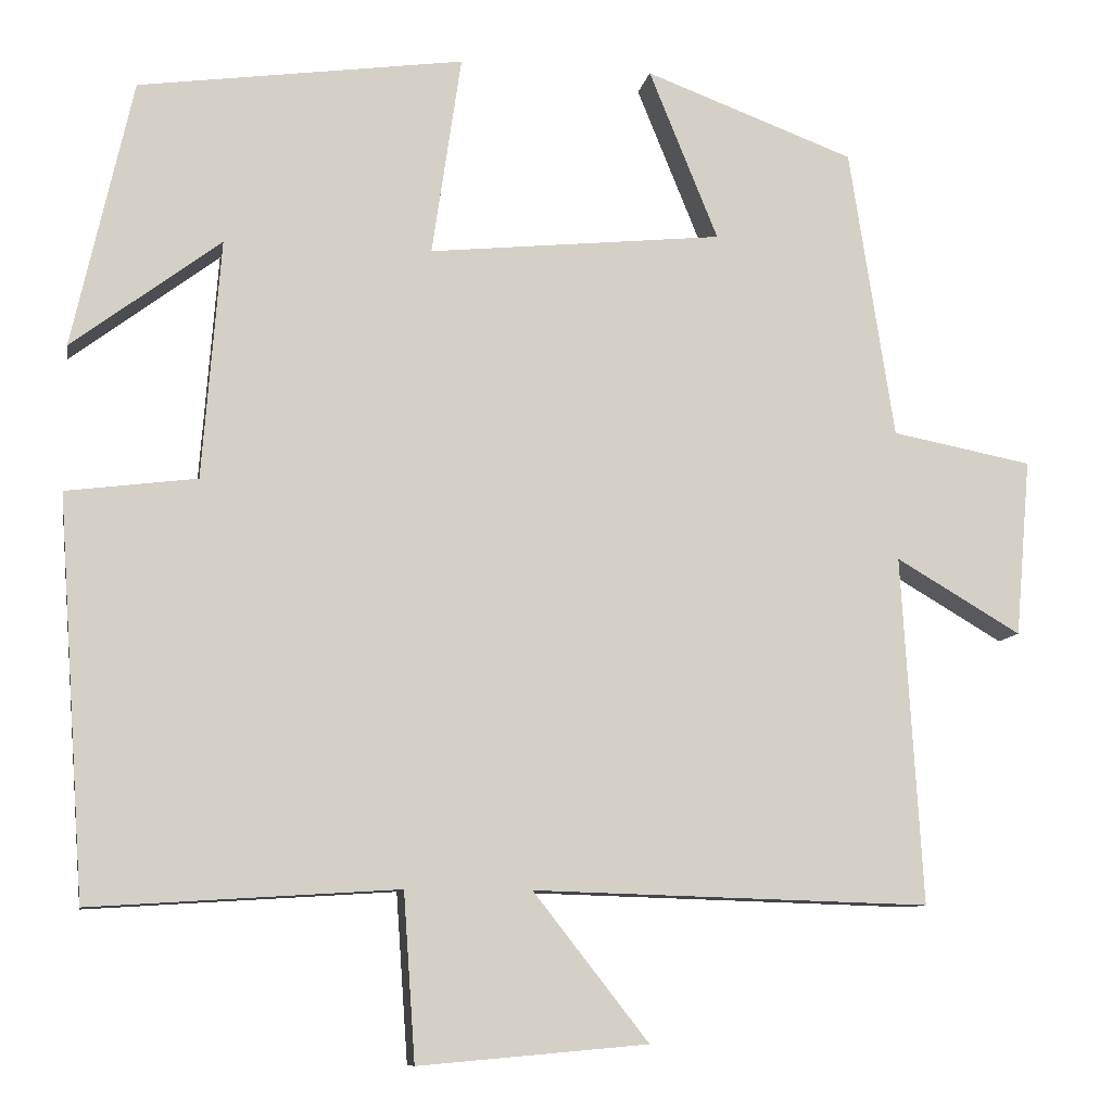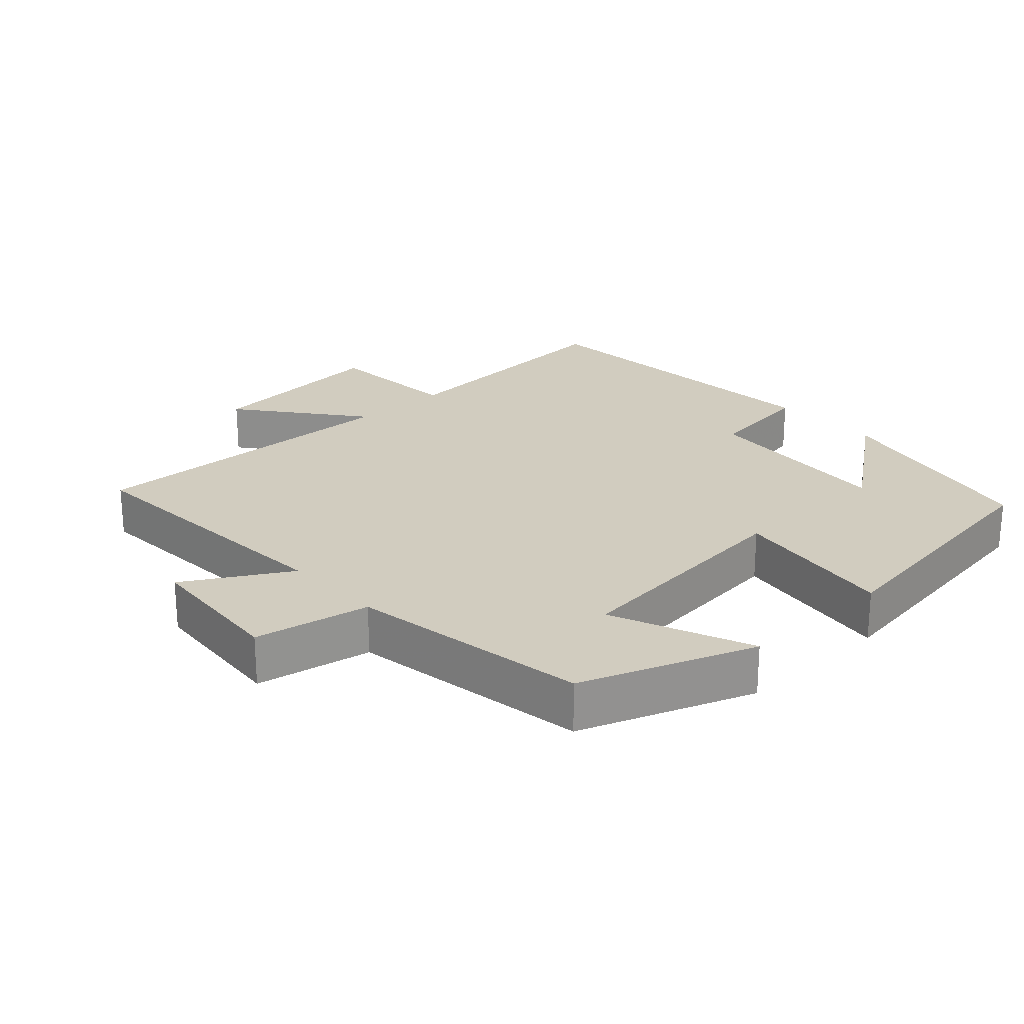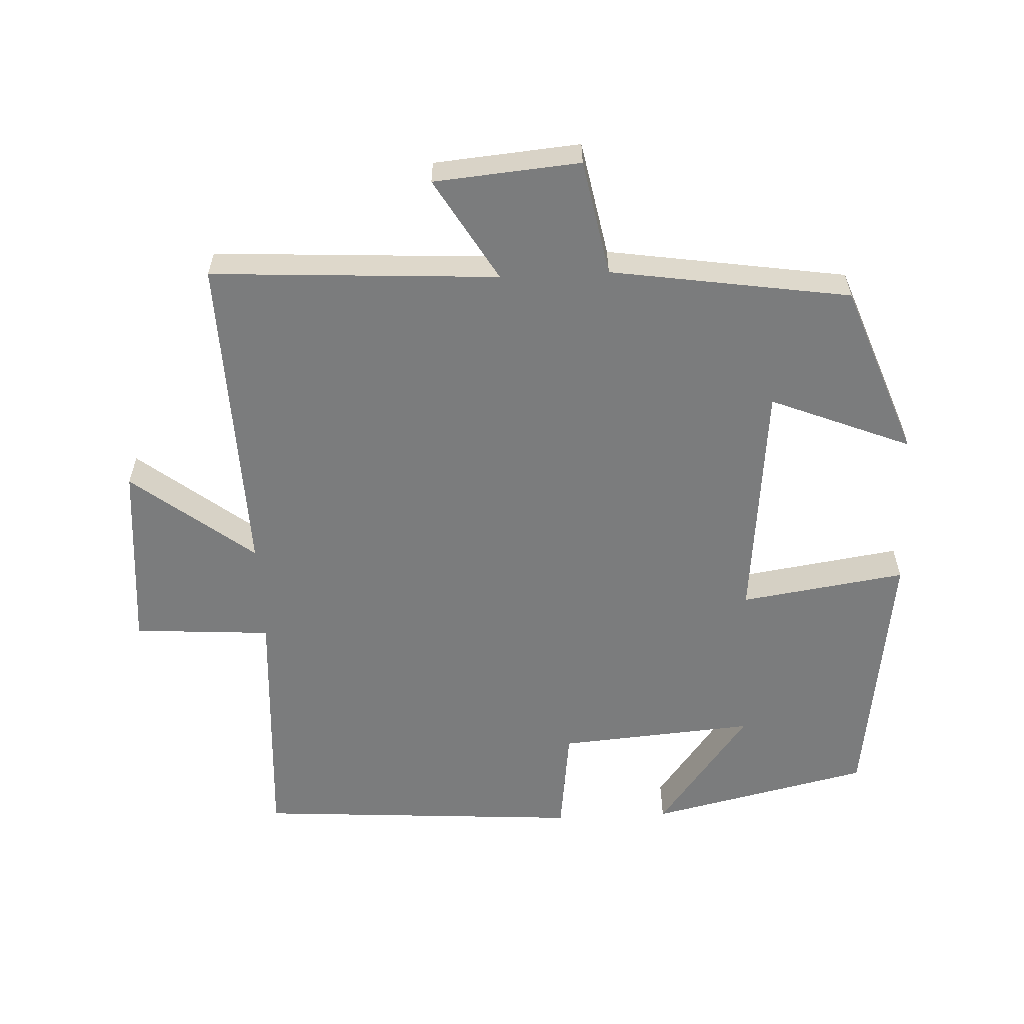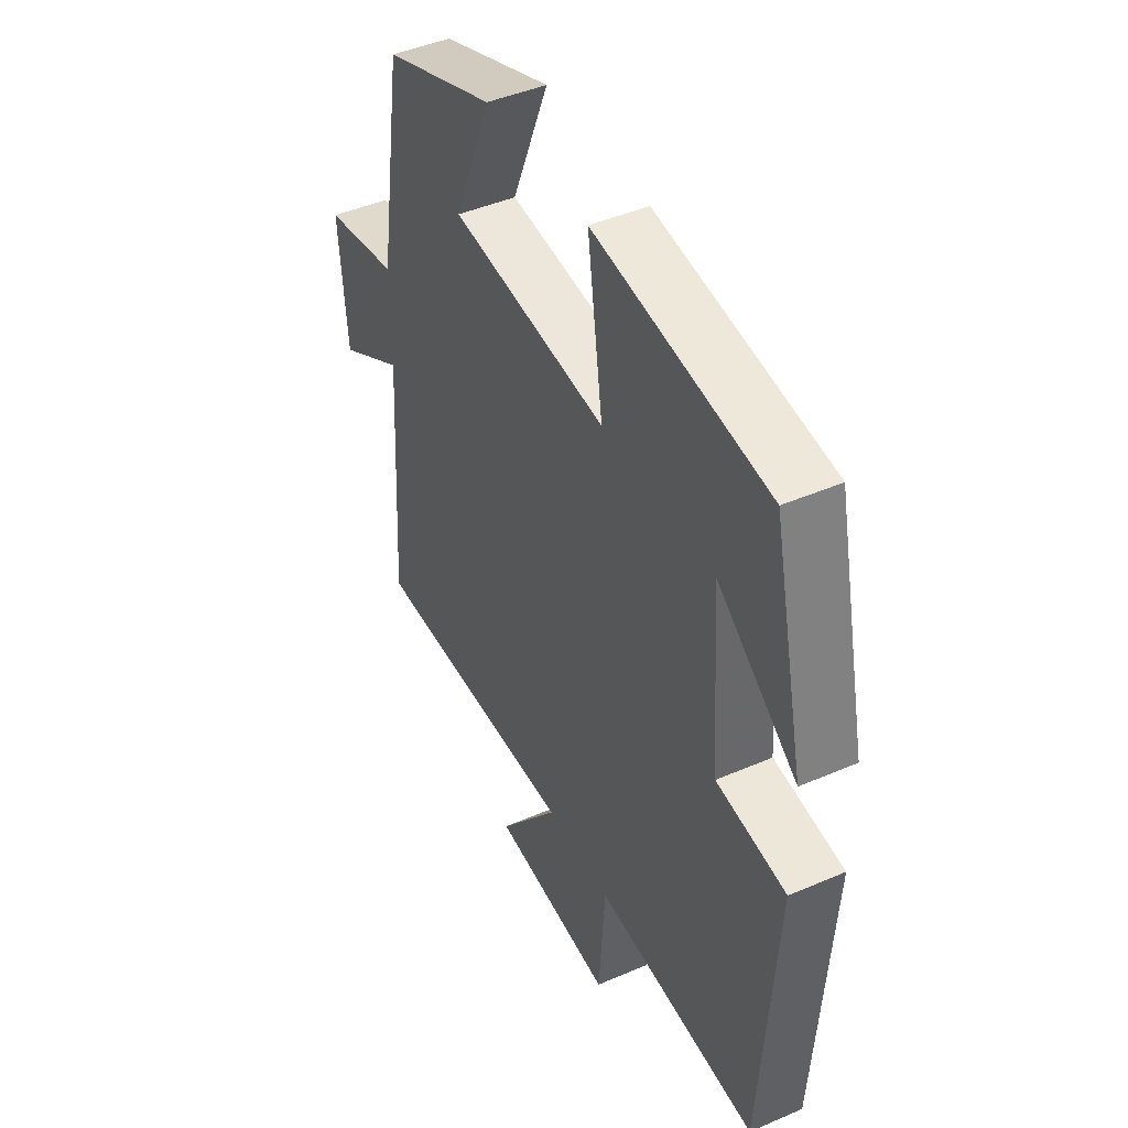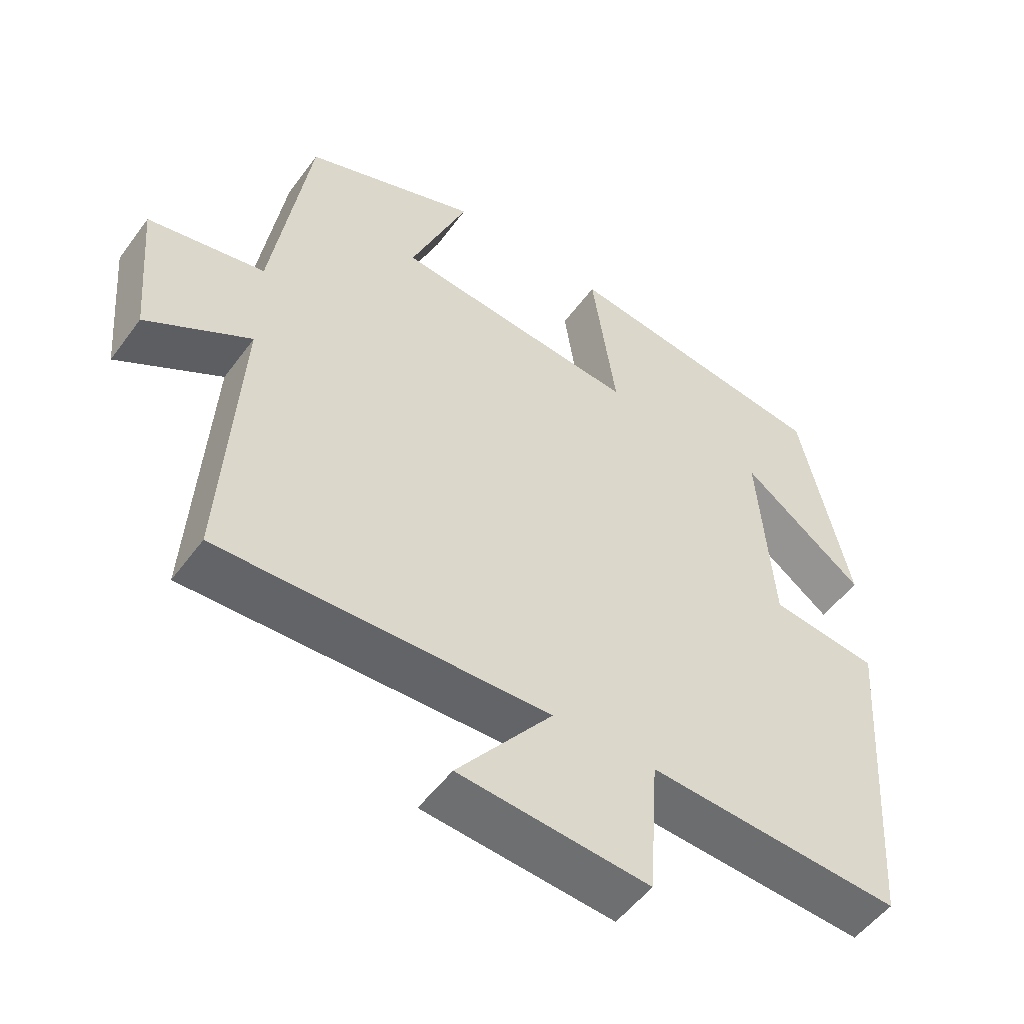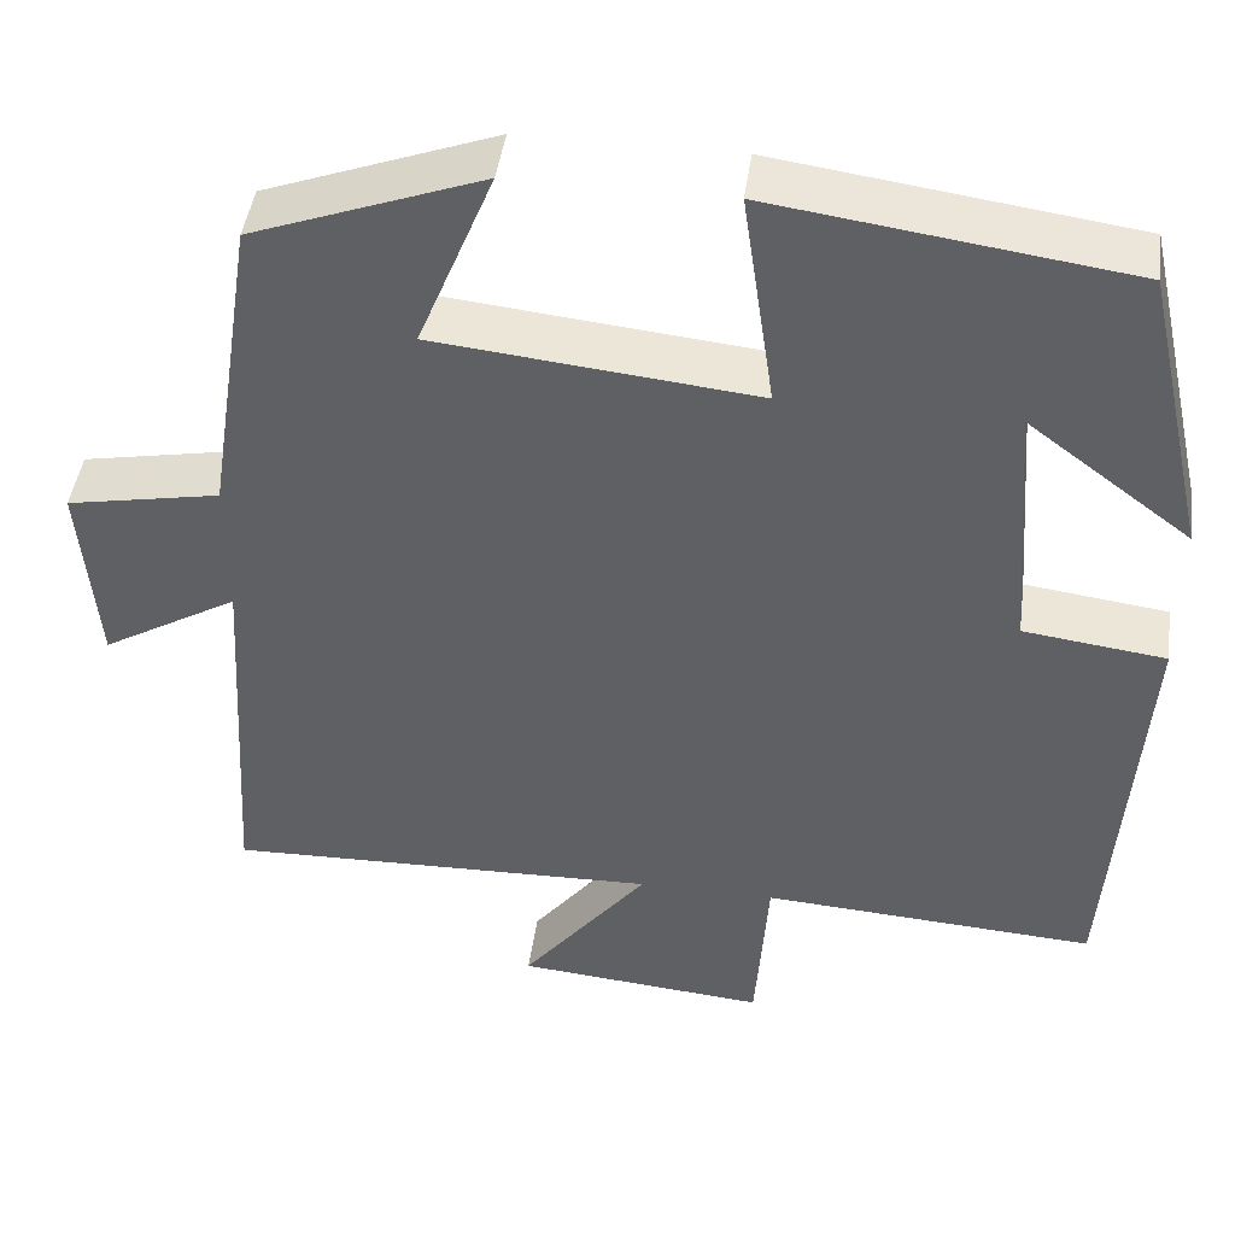
<metadata>
{"format":"obj","ext":"obj","renderer":"f3d","projection":"perspective","resolution":1024,"background":"white","views":[{"elev":-9.5,"azim":169.8,"up":"+Z"},{"elev":23.9,"azim":-42.8,"up":"+Y"},{"elev":-58.6,"azim":-87.2,"up":"+Y"},{"elev":44.8,"azim":63.4,"up":"+Z"},{"elev":-52.1,"azim":-35.3,"up":"+Z"},{"elev":45.0,"azim":7.8,"up":"+Z"}]}
</metadata>
<code>
v -0.446 0.07 0.407
v -0.195 0.07 0.5
v -0.278 0.07 0.296
v 0.074 0.07 0.26
v 0.039 0.07 0.5
v 0.428 0.07 0.446
v 0.5 0.07 0.125
v 0.322 0.07 0.259
v 0.344 0.07 -0.027
v 0.5 0.07 -0.047
v 0.467 0.07 -0.523
v 0.1 0.07 -0.5
v 0.086 0.07 -0.7
v -0.188 0.07 -0.676
v -0.05 0.07 -0.5
v -0.525 0.07 -0.514
v -0.5 0.07 -0.097
v -0.65 0.07 -0.185
v -0.668 0.07 0.027
v -0.5 0.07 0.059
v -0.446 0 0.407
v -0.195 0 0.5
v -0.278 0 0.296
v 0.074 0 0.26
v 0.039 0 0.5
v 0.428 0 0.446
v 0.5 0 0.125
v 0.322 0 0.259
v 0.344 0 -0.027
v 0.5 0 -0.047
v 0.467 0 -0.523
v 0.1 0 -0.5
v 0.086 0 -0.7
v -0.188 0 -0.676
v -0.05 0 -0.5
v -0.525 0 -0.514
v -0.5 0 -0.097
v -0.65 0 -0.185
v -0.668 0 0.027
v -0.5 0 0.059
f 17 18 19 20
f 1 2 3
f 20 1 3
f 17 20 3
f 17 3 4
f 16 17 4
f 15 16 4
f 12 13 14 15
f 12 15 4
f 9 10 11 12
f 8 9 12 4
f 5 6 7 8
f 4 5 8
f 40 39 38 37
f 23 22 21
f 23 21 40
f 23 40 37
f 24 23 37
f 24 37 36
f 24 36 35
f 35 34 33 32
f 24 35 32
f 32 31 30 29
f 24 32 29 28
f 28 27 26 25
f 28 25 24
f 1 21 22 2
f 2 22 23 3
f 3 23 24 4
f 4 24 25 5
f 5 25 26 6
f 6 26 27 7
f 7 27 28 8
f 8 28 29 9
f 9 29 30 10
f 10 30 31 11
f 11 31 32 12
f 12 32 33 13
f 13 33 34 14
f 14 34 35 15
f 15 35 36 16
f 16 36 37 17
f 17 37 38 18
f 18 38 39 19
f 19 39 40 20
f 20 40 21 1

</code>
